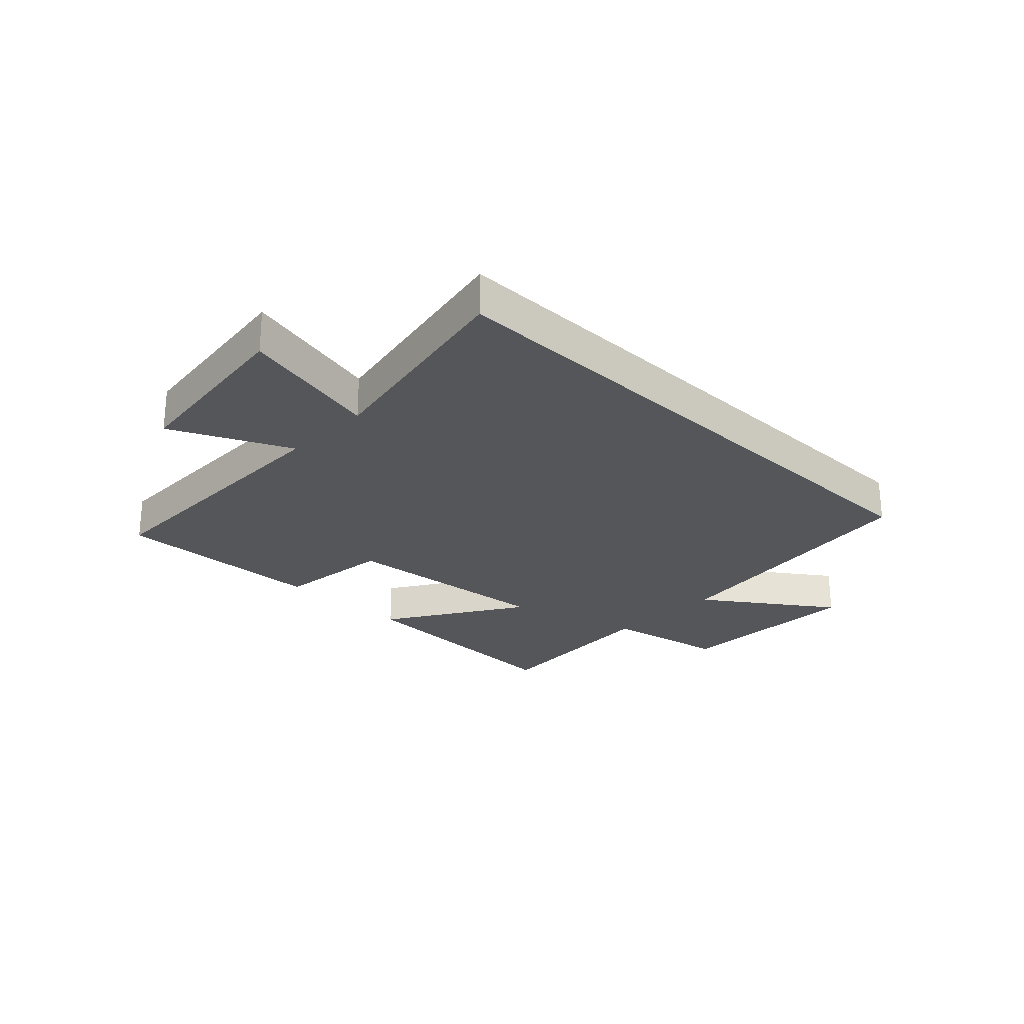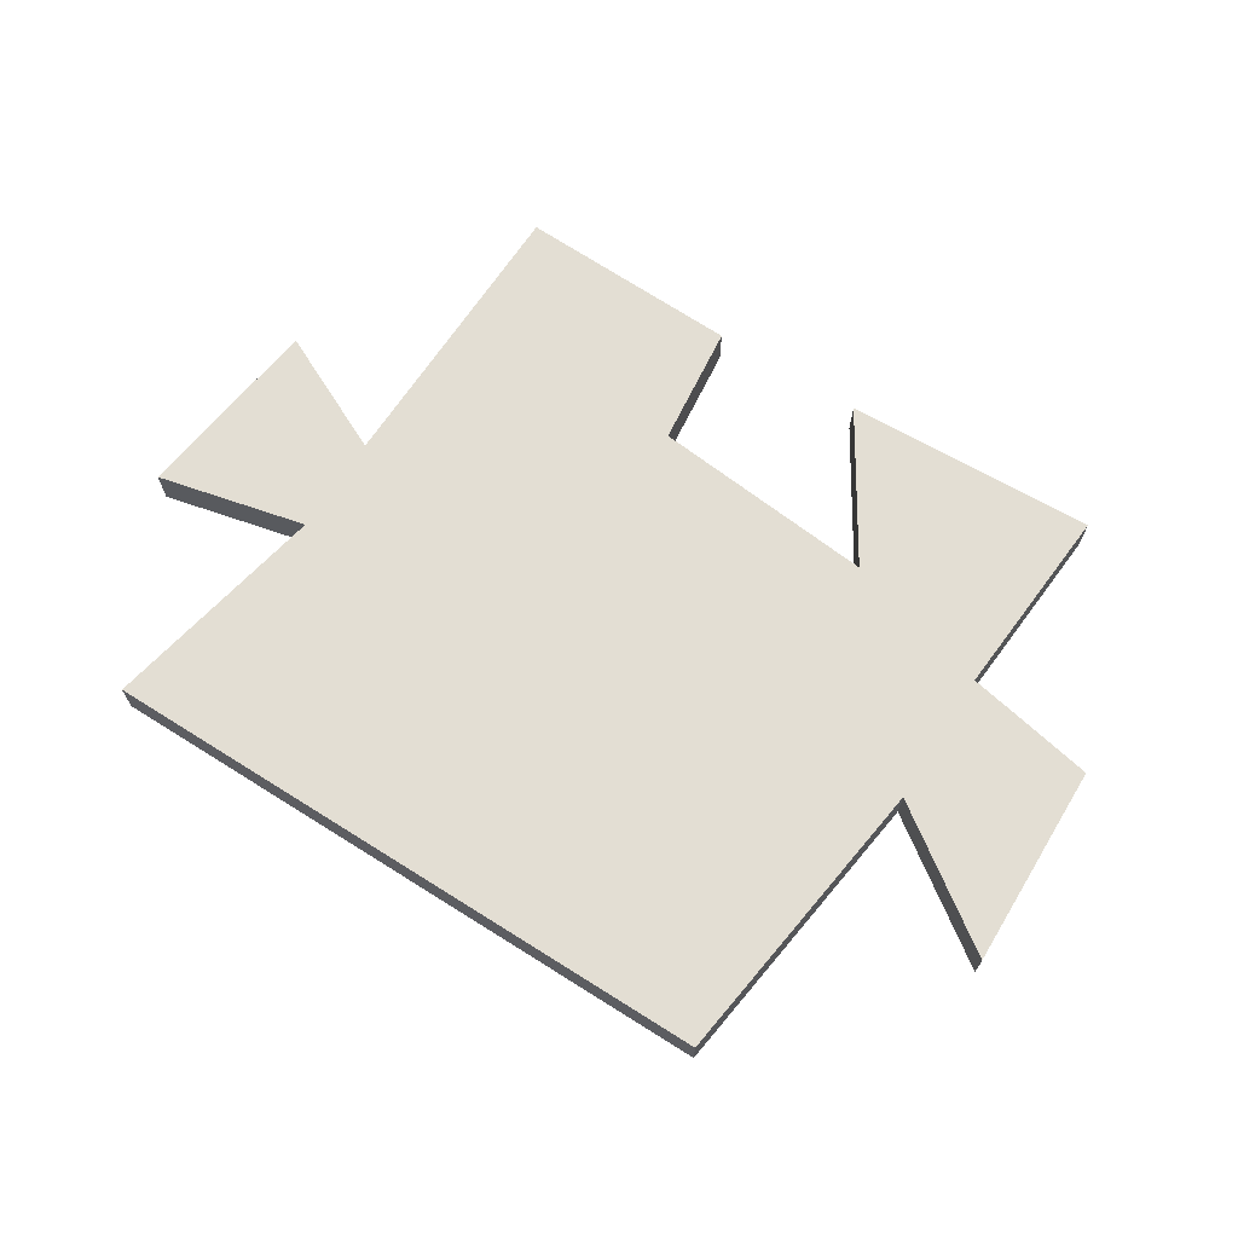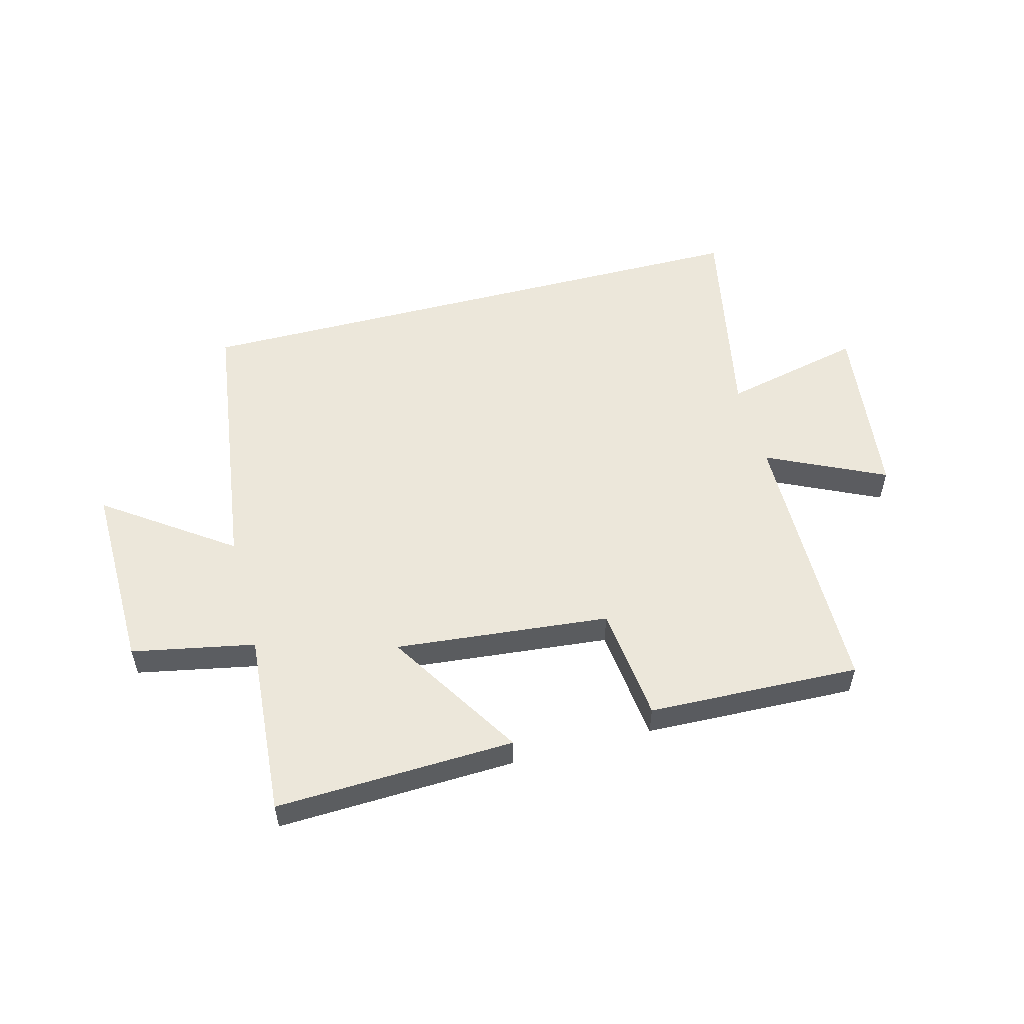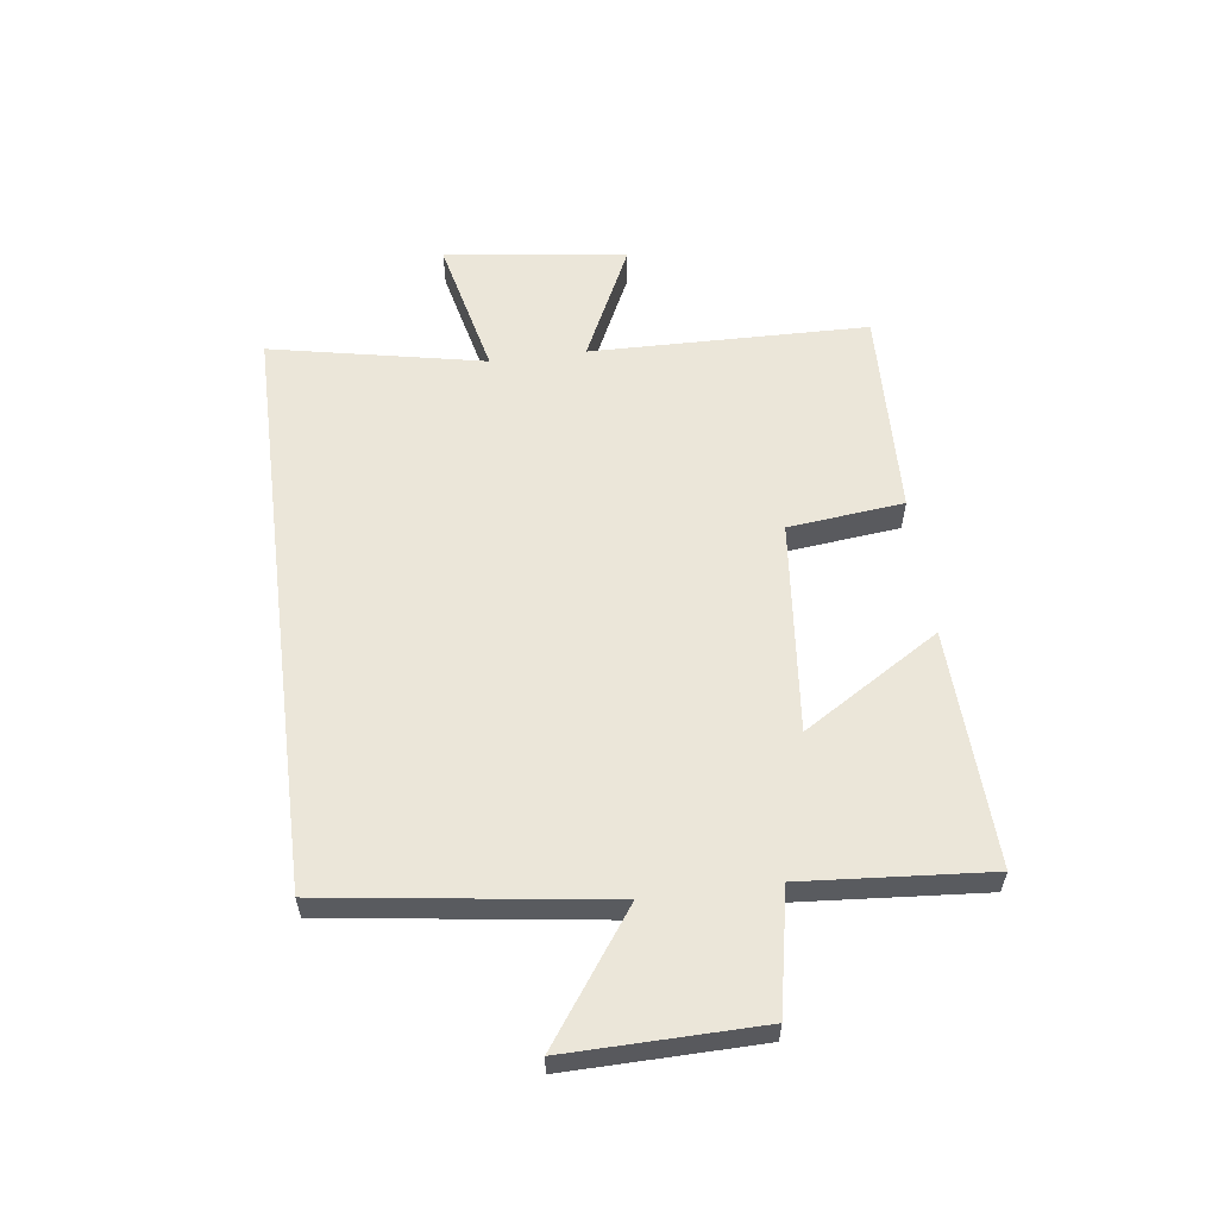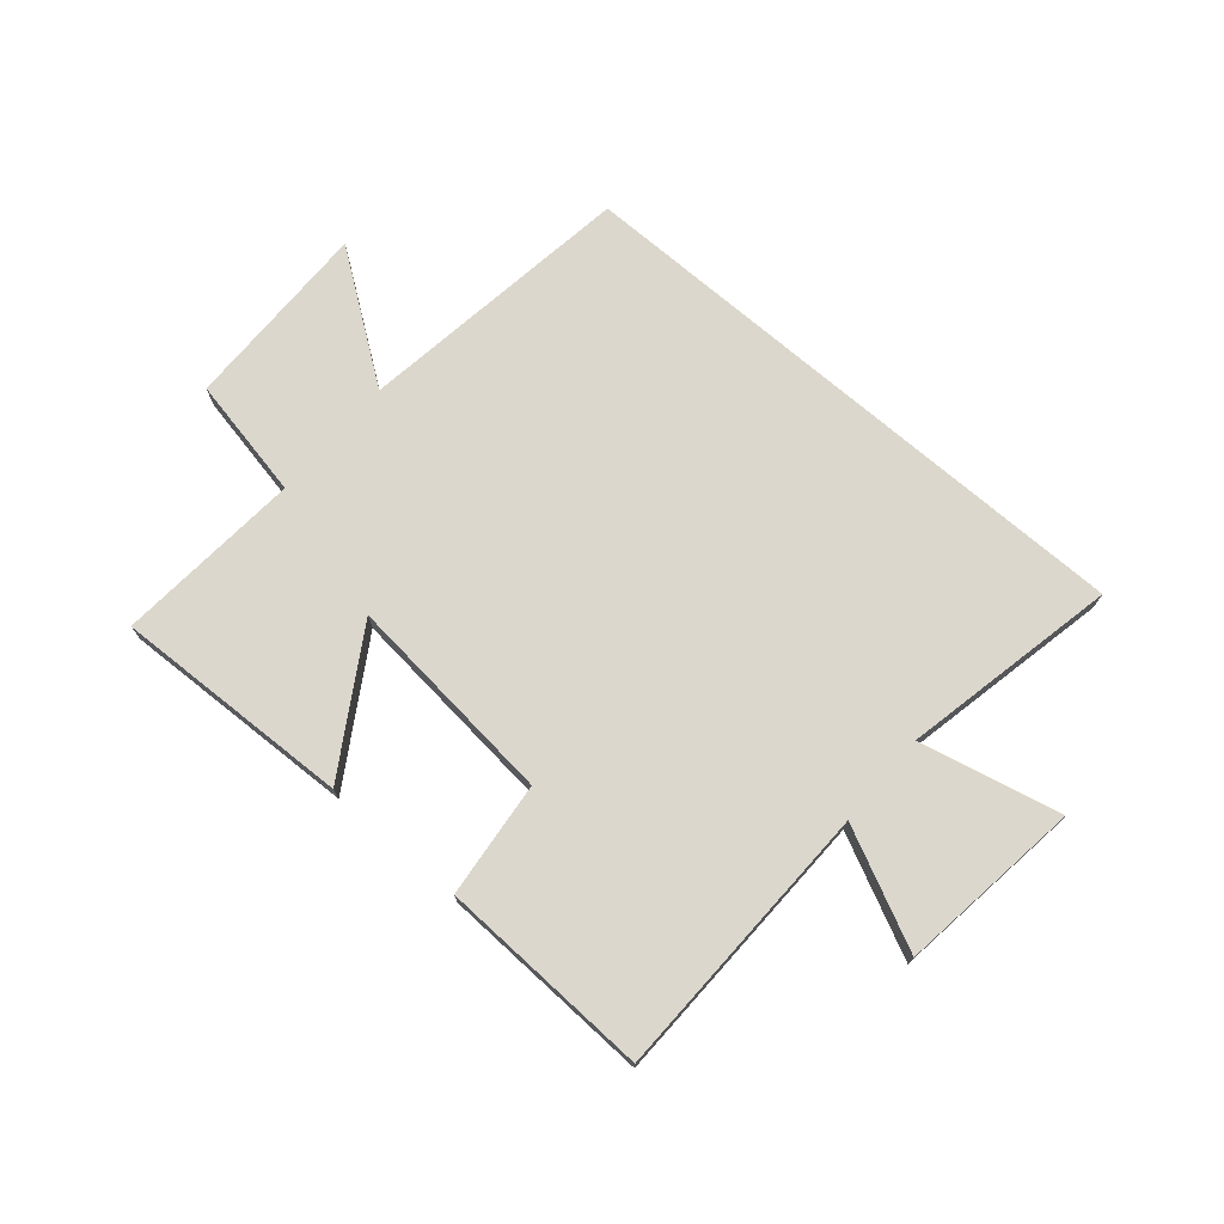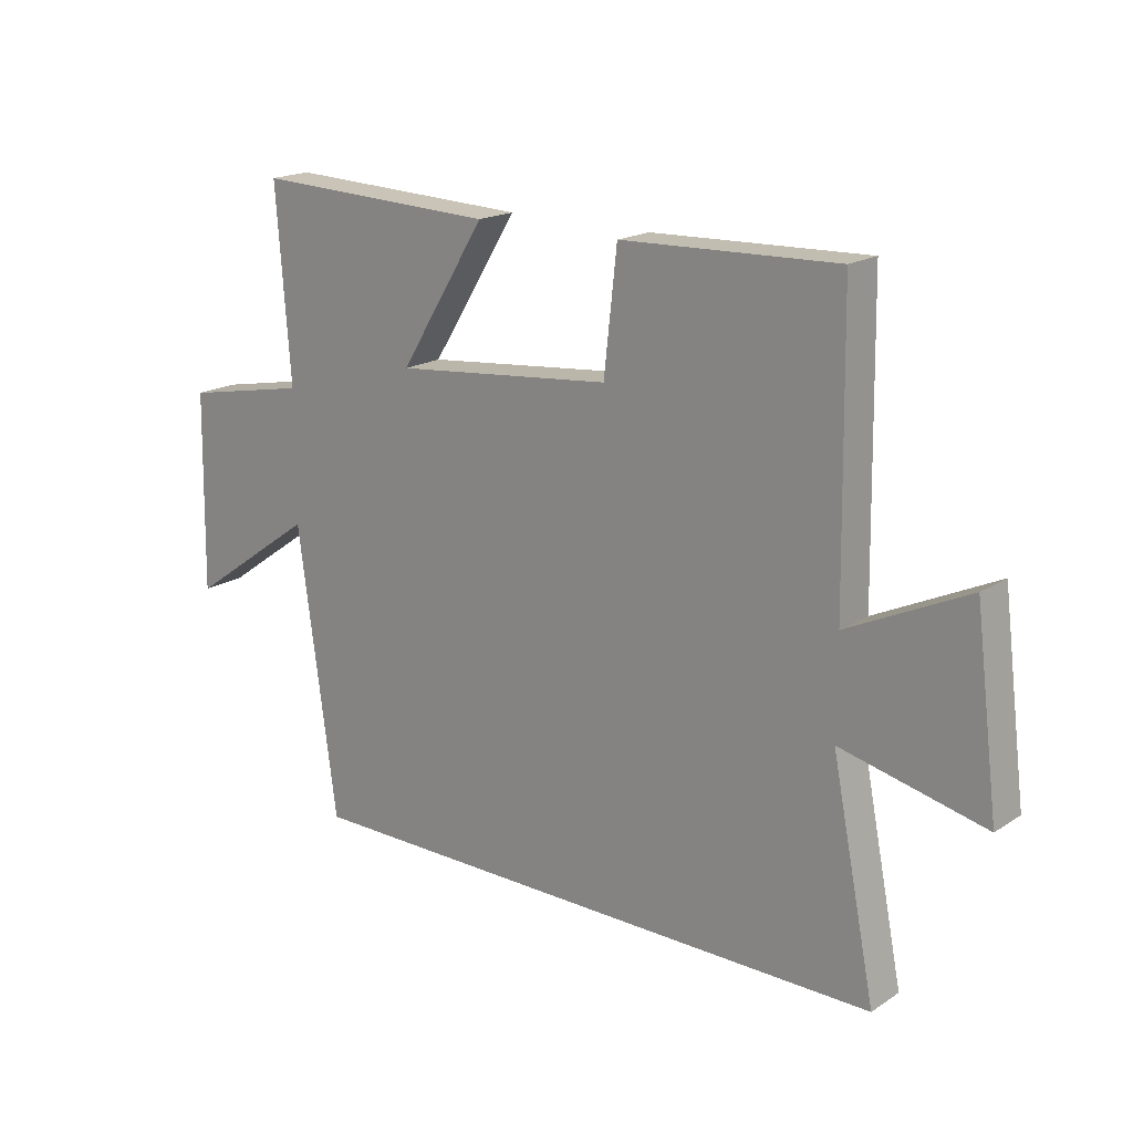
<metadata>
{"format":"obj","ext":"obj","renderer":"f3d","projection":"perspective","resolution":1024,"background":"white","views":[{"elev":-25.5,"azim":135.8,"up":"+Y"},{"elev":67.3,"azim":-147.7,"up":"+Y"},{"elev":53.4,"azim":-14.8,"up":"+Y"},{"elev":57.6,"azim":-97.3,"up":"+Y"},{"elev":72.9,"azim":40.8,"up":"+Y"},{"elev":18.3,"azim":39.3,"up":"+Z"}]}
</metadata>
<code>
v -0.524 0.07 0.516
v -0.115 0.07 0.5
v -0.261 0.07 0.265
v 0.107 0.07 0.301
v 0.129 0.07 0.5
v 0.492 0.07 0.512
v 0.5 0.07 0.032
v 0.702 0.07 0.128
v 0.742 0.07 -0.186
v 0.5 0.07 -0.13
v 0.574 0.07 -0.5
v -0.435 0.07 -0.5
v -0.5 0.07 -0.021
v -0.716 0.07 -0.174
v -0.71 0.07 0.156
v -0.5 0.07 0.197
v -0.524 0 0.516
v -0.115 0 0.5
v -0.261 0 0.265
v 0.107 0 0.301
v 0.129 0 0.5
v 0.492 0 0.512
v 0.5 0 0.032
v 0.702 0 0.128
v 0.742 0 -0.186
v 0.5 0 -0.13
v 0.574 0 -0.5
v -0.435 0 -0.5
v -0.5 0 -0.021
v -0.716 0 -0.174
v -0.71 0 0.156
v -0.5 0 0.197
f 13 14 15 16
f 11 12 13 16
f 10 11 16
f 7 8 9 10
f 4 5 6 7
f 3 4 7 10
f 16 1 2 3
f 3 10 16
f 32 31 30 29
f 32 29 28 27
f 32 27 26
f 26 25 24 23
f 23 22 21 20
f 26 23 20 19
f 19 18 17 32
f 32 26 19
f 1 17 18 2
f 2 18 19 3
f 3 19 20 4
f 4 20 21 5
f 5 21 22 6
f 6 22 23 7
f 7 23 24 8
f 8 24 25 9
f 9 25 26 10
f 10 26 27 11
f 11 27 28 12
f 12 28 29 13
f 13 29 30 14
f 14 30 31 15
f 15 31 32 16
f 16 32 17 1

</code>
